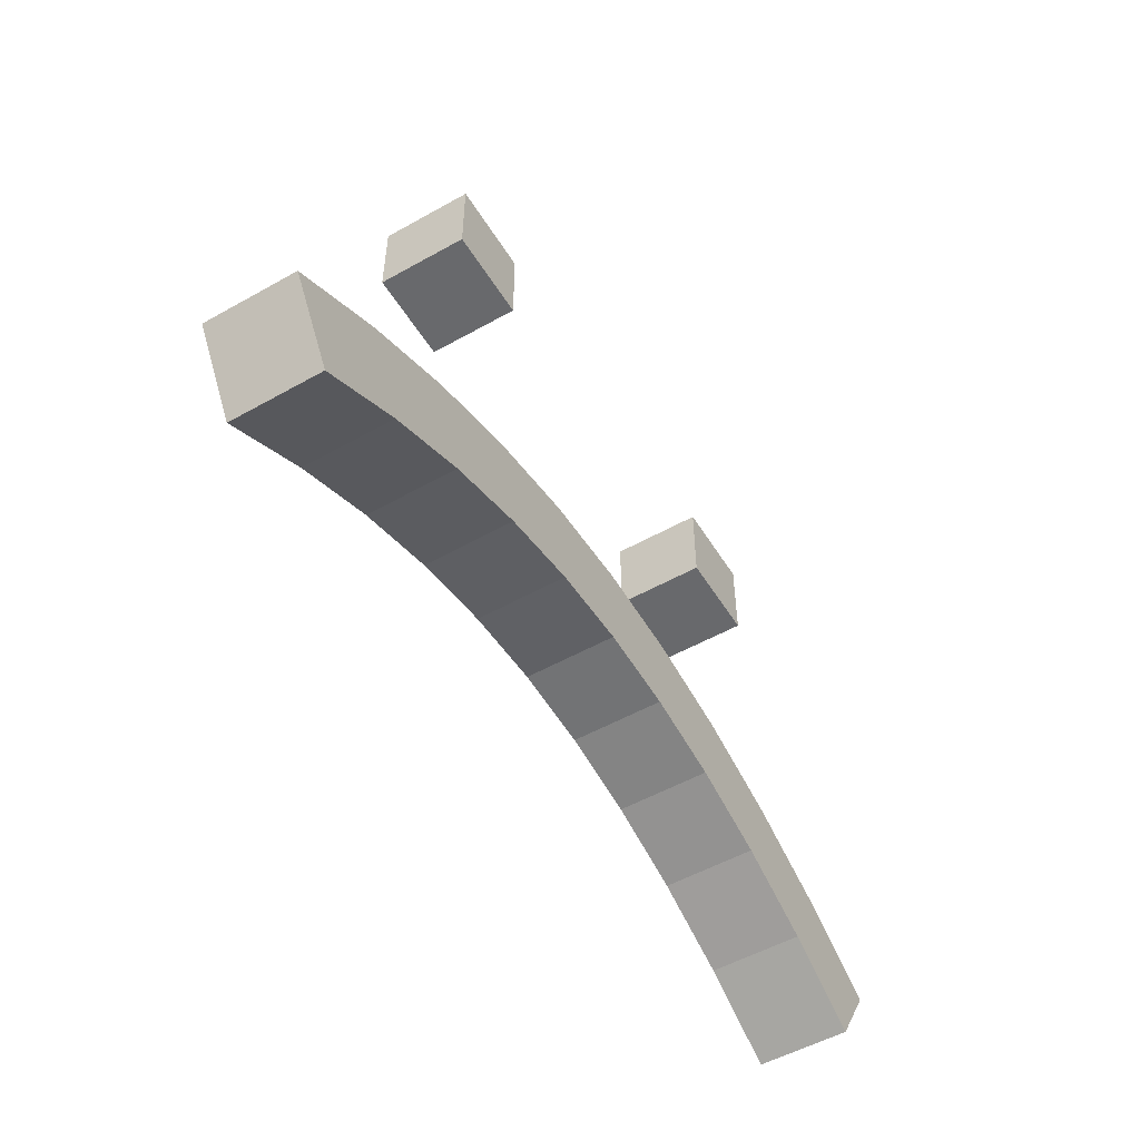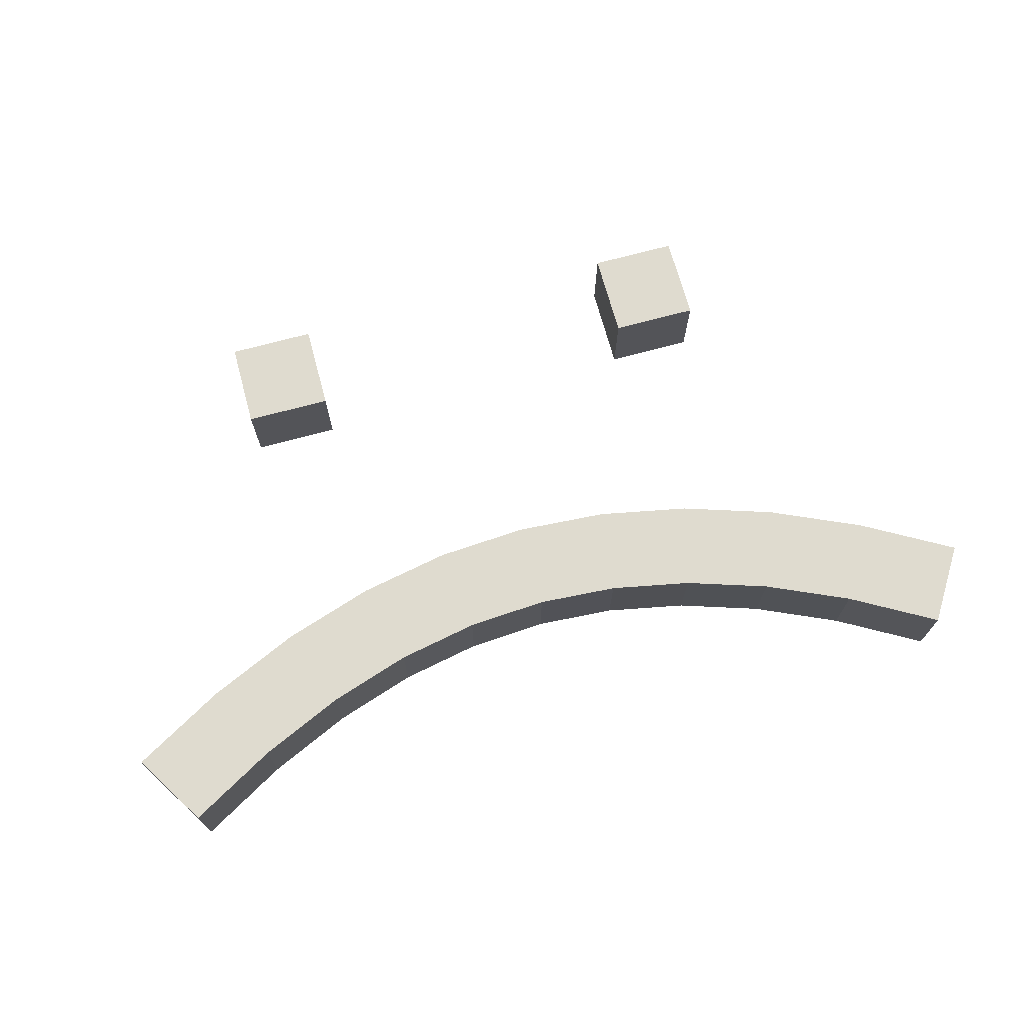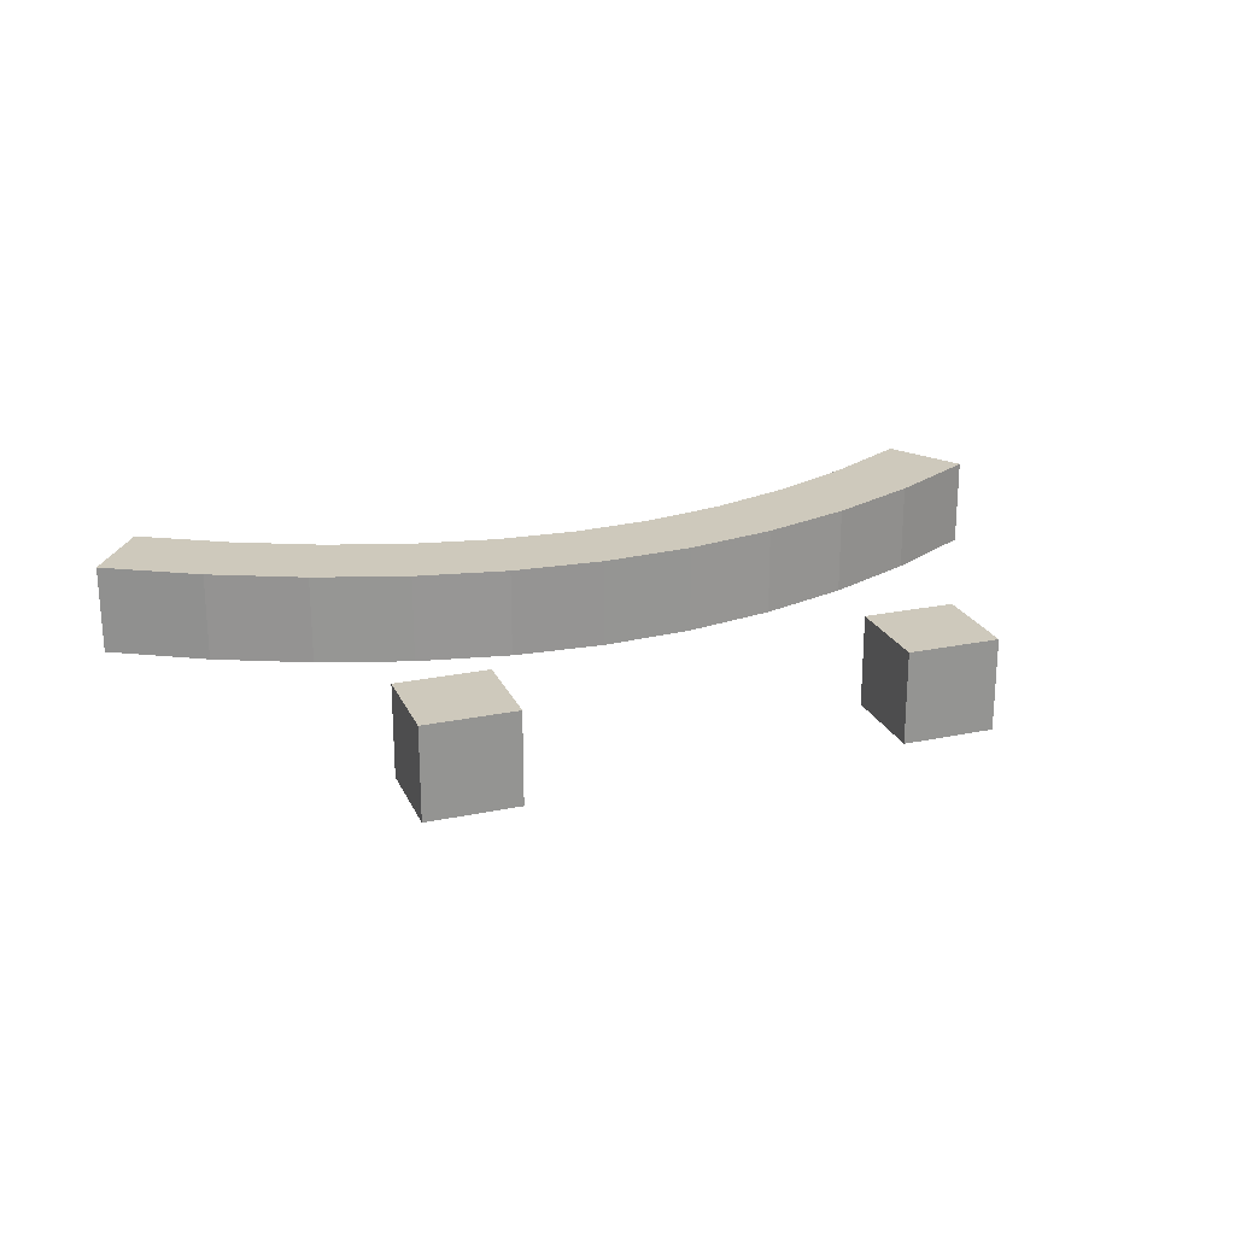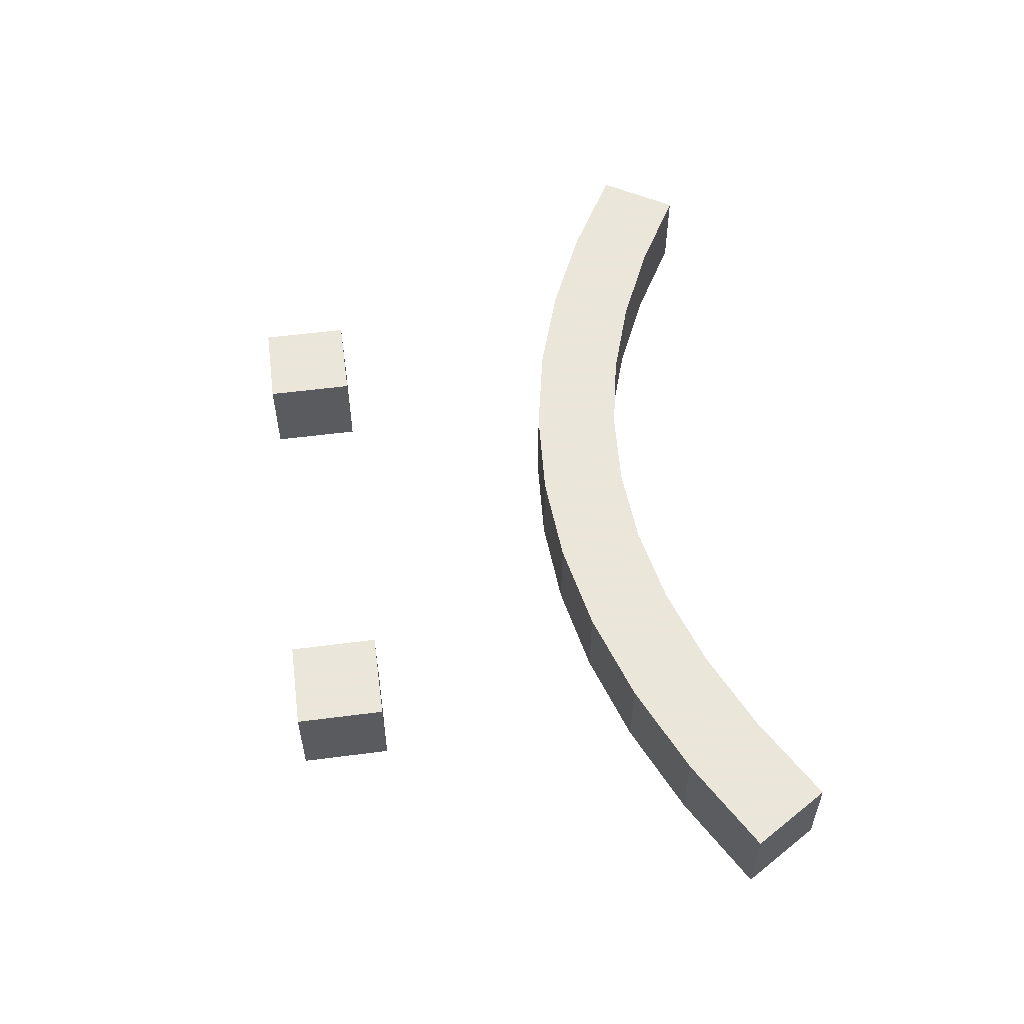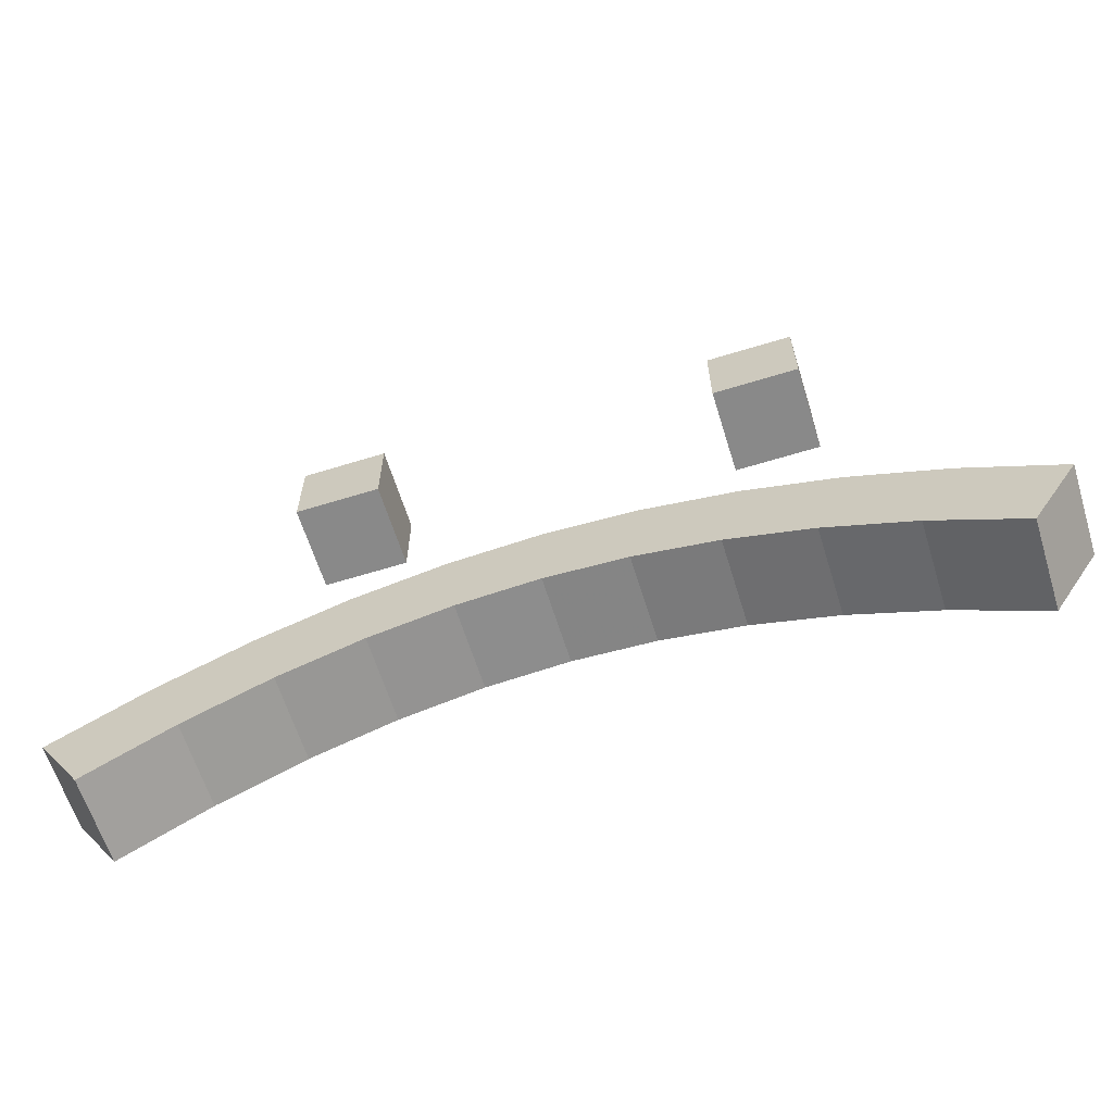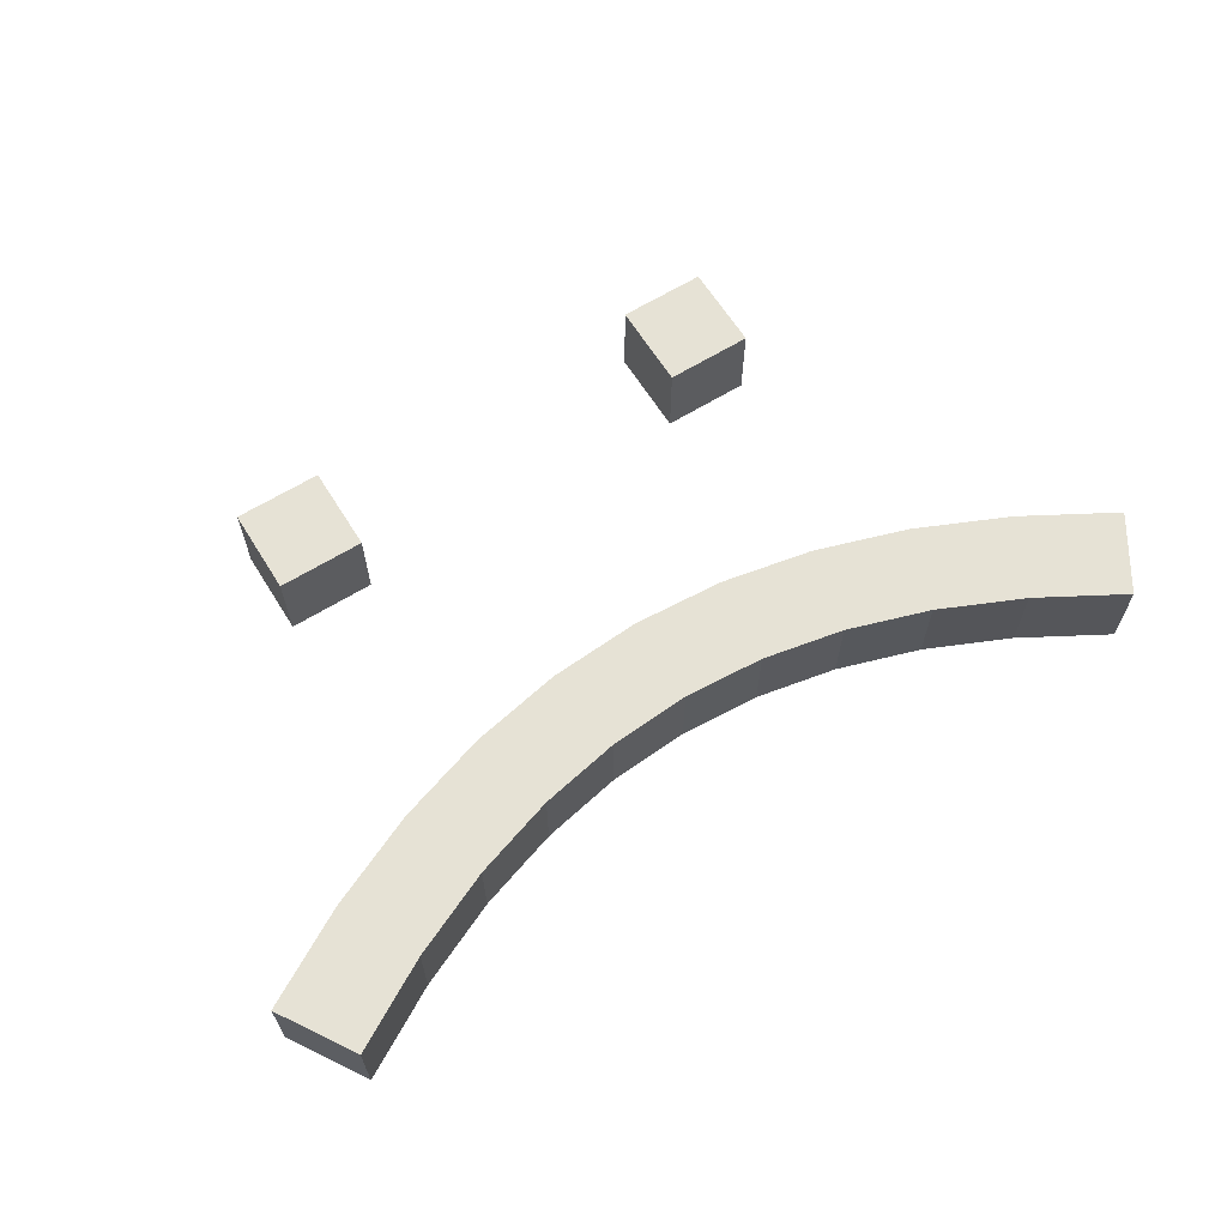
<metadata>
{"format":"obj","ext":"obj","renderer":"f3d","projection":"perspective","resolution":1024,"background":"white","views":[{"elev":-52.8,"azim":-58.9,"up":"+Y"},{"elev":70.5,"azim":-15.2,"up":"+Z"},{"elev":22.5,"azim":160.3,"up":"+Z"},{"elev":55.0,"azim":-97.8,"up":"+Z"},{"elev":-63.2,"azim":-162.7,"up":"+Y"},{"elev":63.9,"azim":-31.9,"up":"+Z"}]}
</metadata>
<code>
o error
v -1.053 0.3848 0.1
v -0.947 0.2152 0.1
v -1.053 0.3848 -0.1
v -0.947 0.2152 -0.1
v 1.053 0.3848 0.1
v 0.947 0.2152 0.1
v 1.053 0.3848 -0.1
v 0.947 0.2152 -0.1
v 0.8411 0.5049 0.1
v 0.6304 0.599 0.1
v 0.4202 0.6667 0.1
v 0.2101 0.7076 0.1
v 0 0.7213 0.1
v -0.2101 0.7076 0.1
v -0.4202 0.6667 0.1
v -0.6304 0.599 0.1
v -0.8411 0.5049 0.1
v -0.7508 0.3264 0.1
v -0.5588 0.4123 0.1
v -0.3703 0.473 0.1
v -0.1845 0.5093 0.1
v 0 0.5213 0.1
v 0.1845 0.5093 0.1
v 0.3703 0.473 0.1
v 0.5588 0.4123 0.1
v 0.7508 0.3264 0.1
v -0.7508 0.3264 -0.1
v -0.5588 0.4123 -0.1
v -0.3703 0.473 -0.1
v -0.1845 0.5093 -0.1
v 0 0.5213 -0.1
v 0.1845 0.5093 -0.1
v 0.3703 0.473 -0.1
v 0.5588 0.4123 -0.1
v 0.7508 0.3264 -0.1
v -0.8411 0.5049 -0.1
v -0.6304 0.599 -0.1
v -0.4202 0.6667 -0.1
v -0.2101 0.7076 -0.1
v 0 0.7213 -0.1
v 0.2101 0.7076 -0.1
v 0.4202 0.6667 -0.1
v 0.6304 0.599 -0.1
v 0.8411 0.5049 -0.1
v 0.4 1.2 -0.1
v 0.6 1.2 -0.1
v 0.4 1.4 -0.1
v 0.6 1.4 -0.1
v -0.6 1.2 -0.1
v -0.4 1.2 -0.1
v -0.6 1.4 -0.1
v -0.4 1.4 -0.1
v 0.4 1.4 0.1
v 0.4 1.2 0.1
v 0.6 1.2 0.1
v 0.6 1.4 0.1
v -0.6 1.4 0.1
v -0.6 1.2 0.1
v -0.4 1.2 0.1
v -0.4 1.4 0.1
f 2 3 1
f 7 6 5
f 5 26 9
f 8 26 6
f 7 35 8
f 5 44 7
f 9 25 10
f 10 24 11
f 11 23 12
f 12 22 13
f 22 14 13
f 21 15 14
f 20 16 15
f 19 17 16
f 18 1 17
f 26 34 25
f 25 33 24
f 24 32 23
f 23 31 22
f 31 21 22
f 30 20 21
f 29 19 20
f 28 18 19
f 27 2 18
f 44 34 35
f 43 33 34
f 42 32 33
f 41 31 32
f 31 39 30
f 30 38 29
f 29 37 28
f 28 36 27
f 27 3 4
f 9 43 44
f 10 42 43
f 11 41 42
f 12 40 41
f 13 39 40
f 39 15 38
f 38 16 37
f 37 17 36
f 17 3 36
f 52 49 51
f 56 54 55
f 60 58 59
f 55 45 46
f 56 46 48
f 59 49 50
f 53 48 47
f 45 53 47
f 49 57 51
f 57 52 51
f 60 50 52
f 48 45 47
f 2 4 3
f 7 8 6
f 5 6 26
f 8 35 26
f 7 44 35
f 5 9 44
f 9 26 25
f 10 25 24
f 11 24 23
f 12 23 22
f 22 21 14
f 21 20 15
f 20 19 16
f 19 18 17
f 18 2 1
f 26 35 34
f 25 34 33
f 24 33 32
f 23 32 31
f 31 30 21
f 30 29 20
f 29 28 19
f 28 27 18
f 27 4 2
f 44 43 34
f 43 42 33
f 42 41 32
f 41 40 31
f 31 40 39
f 30 39 38
f 29 38 37
f 28 37 36
f 27 36 3
f 9 10 43
f 10 11 42
f 11 12 41
f 12 13 40
f 13 14 39
f 39 14 15
f 38 15 16
f 37 16 17
f 17 1 3
f 52 50 49
f 56 53 54
f 60 57 58
f 55 54 45
f 56 55 46
f 59 58 49
f 53 56 48
f 45 54 53
f 49 58 57
f 57 60 52
f 60 59 50
f 48 46 45

</code>
